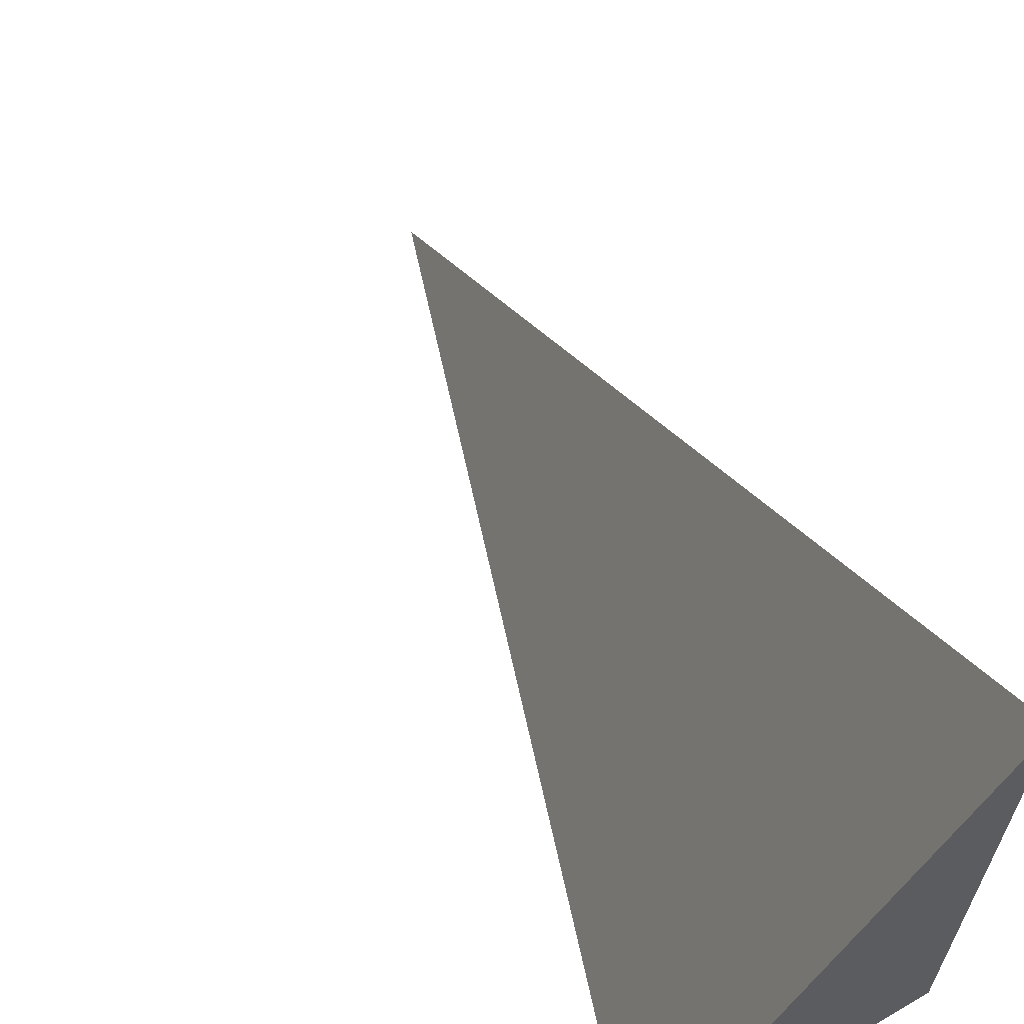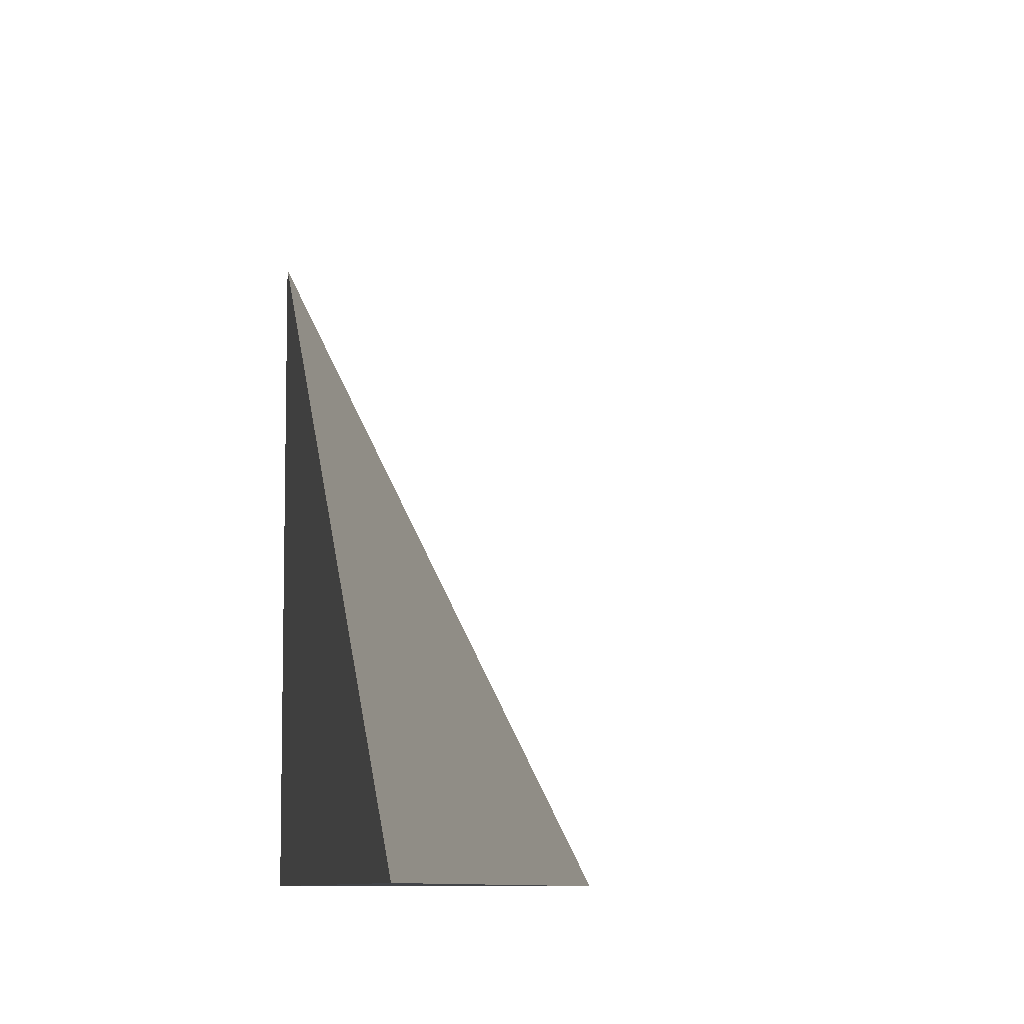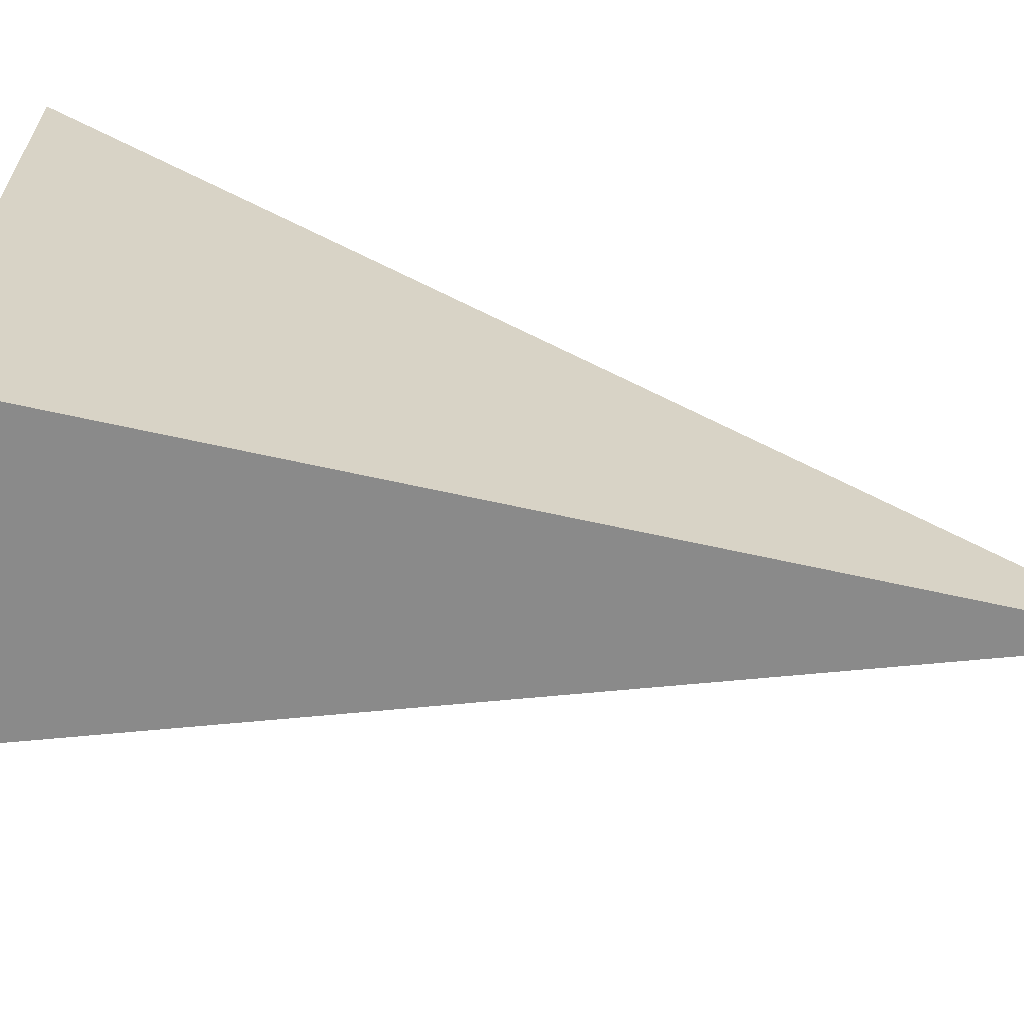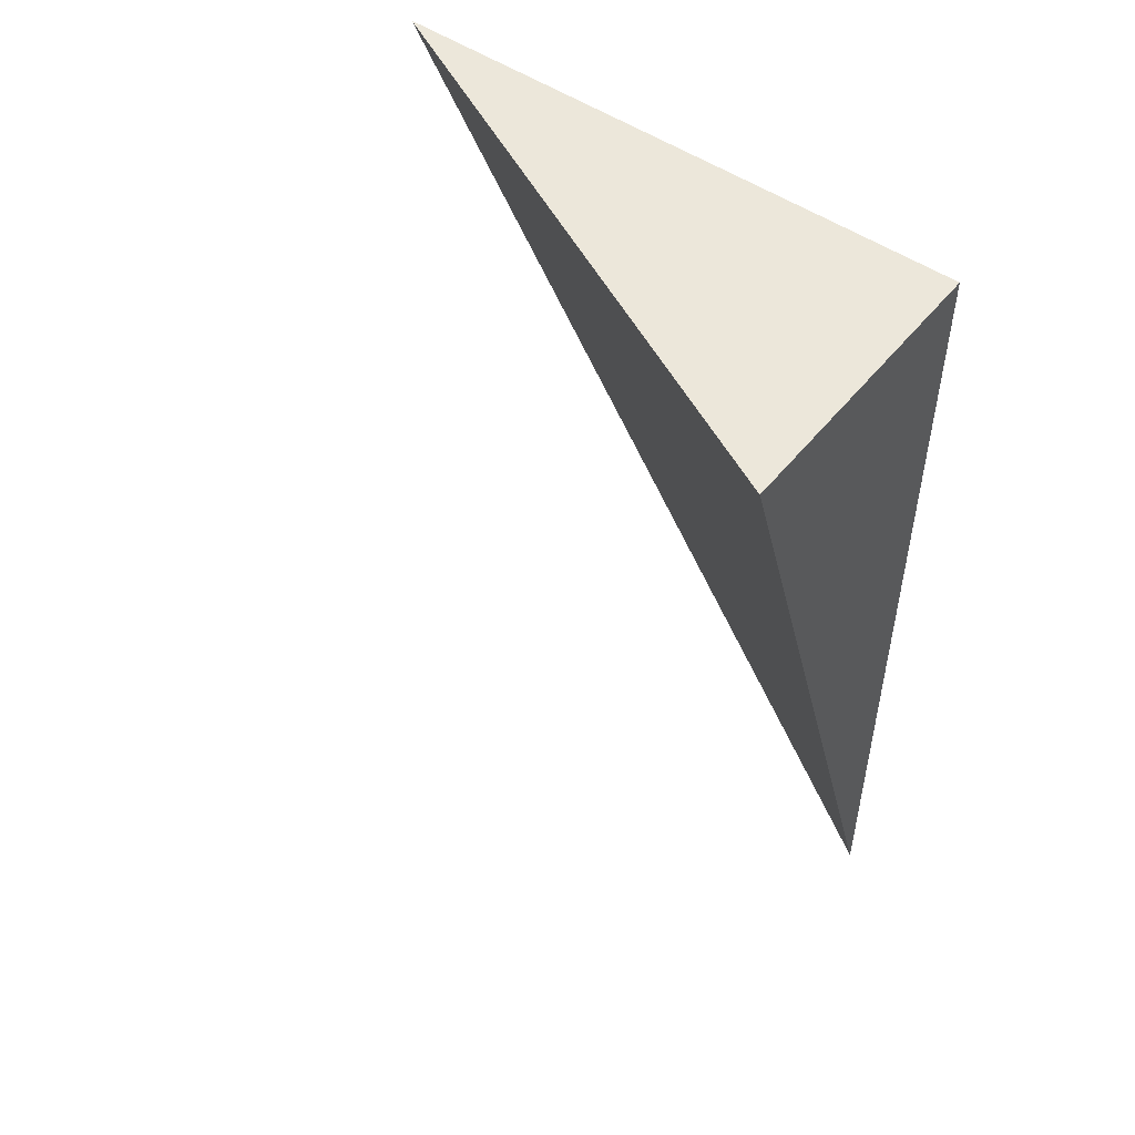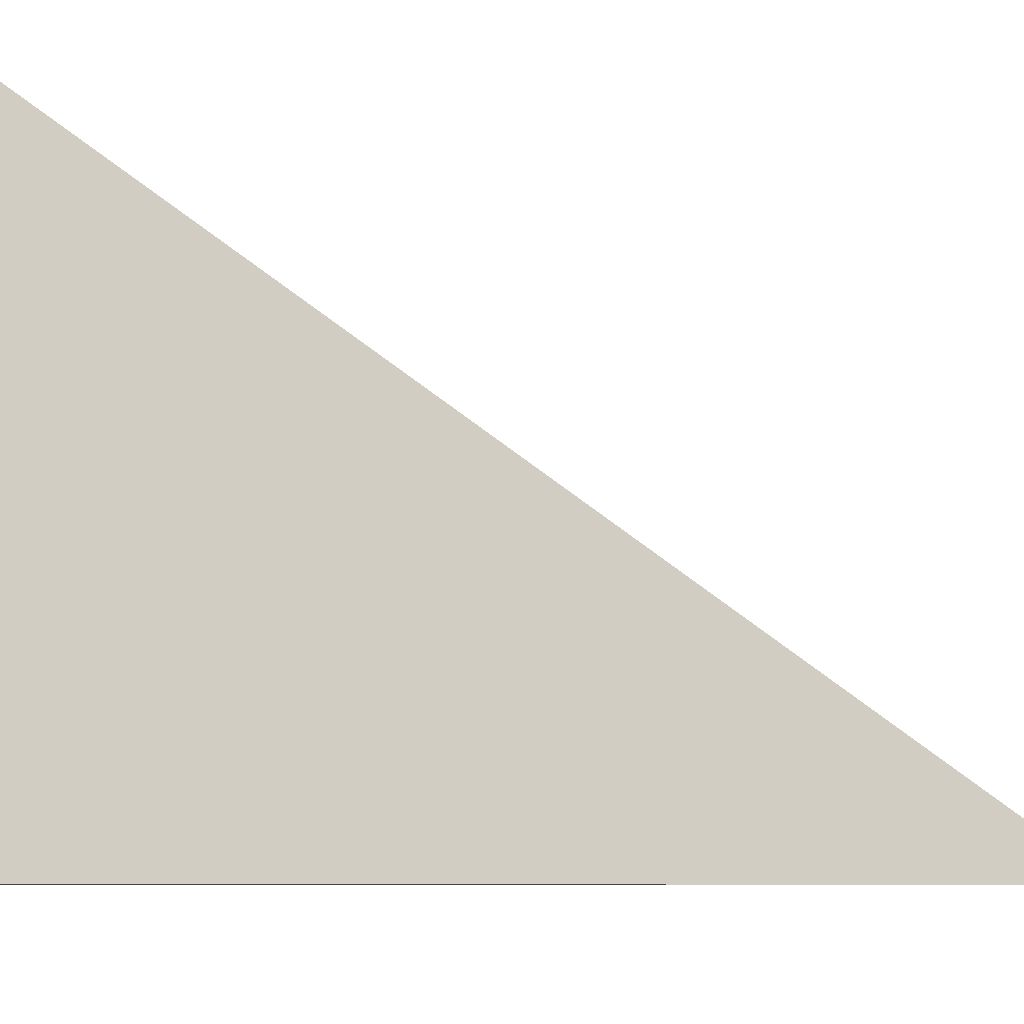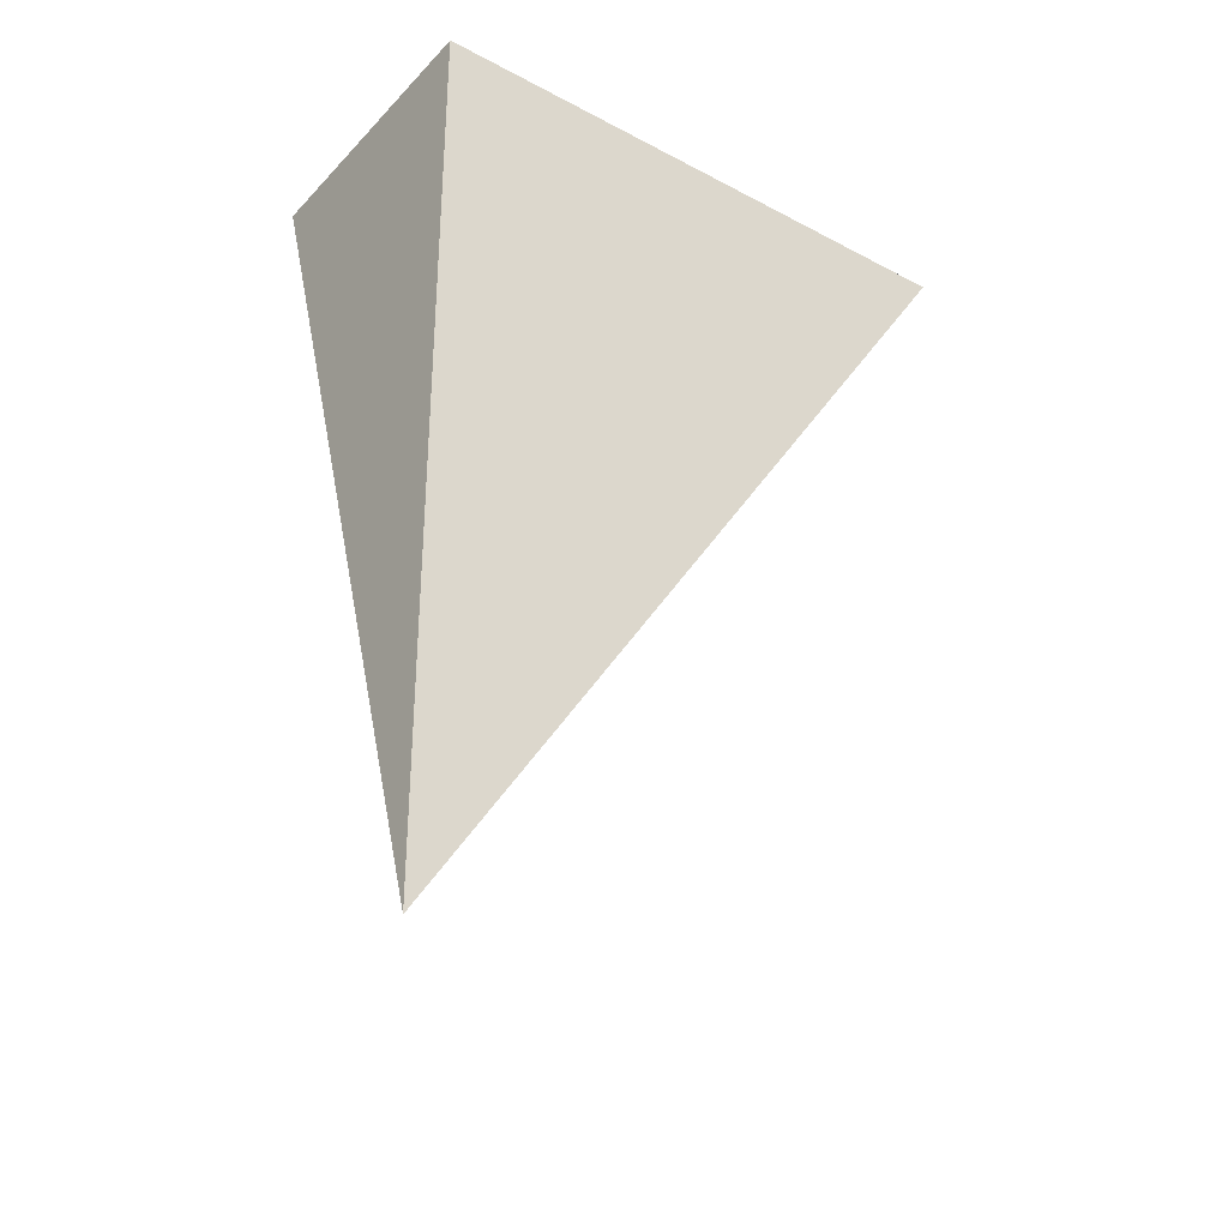
<metadata>
{"format":"obj","ext":"obj","renderer":"f3d","projection":"perspective","resolution":1024,"background":"white","views":[{"elev":63.1,"azim":149.4,"up":"+Z"},{"elev":-8.1,"azim":-9.3,"up":"+Z"},{"elev":-63.6,"azim":-102.8,"up":"+Z"},{"elev":50.3,"azim":127.3,"up":"+Y"},{"elev":-8.1,"azim":-104.2,"up":"+Z"},{"elev":-32.5,"azim":-126.1,"up":"+Y"}]}
</metadata>
<code>
o Cube
v 1 0 0
v 0 0 2
v 0 -3 0
v 0 0 0
f 3 4 1
f 4 3 2
f 4 2 1
f 3 1 2

</code>
